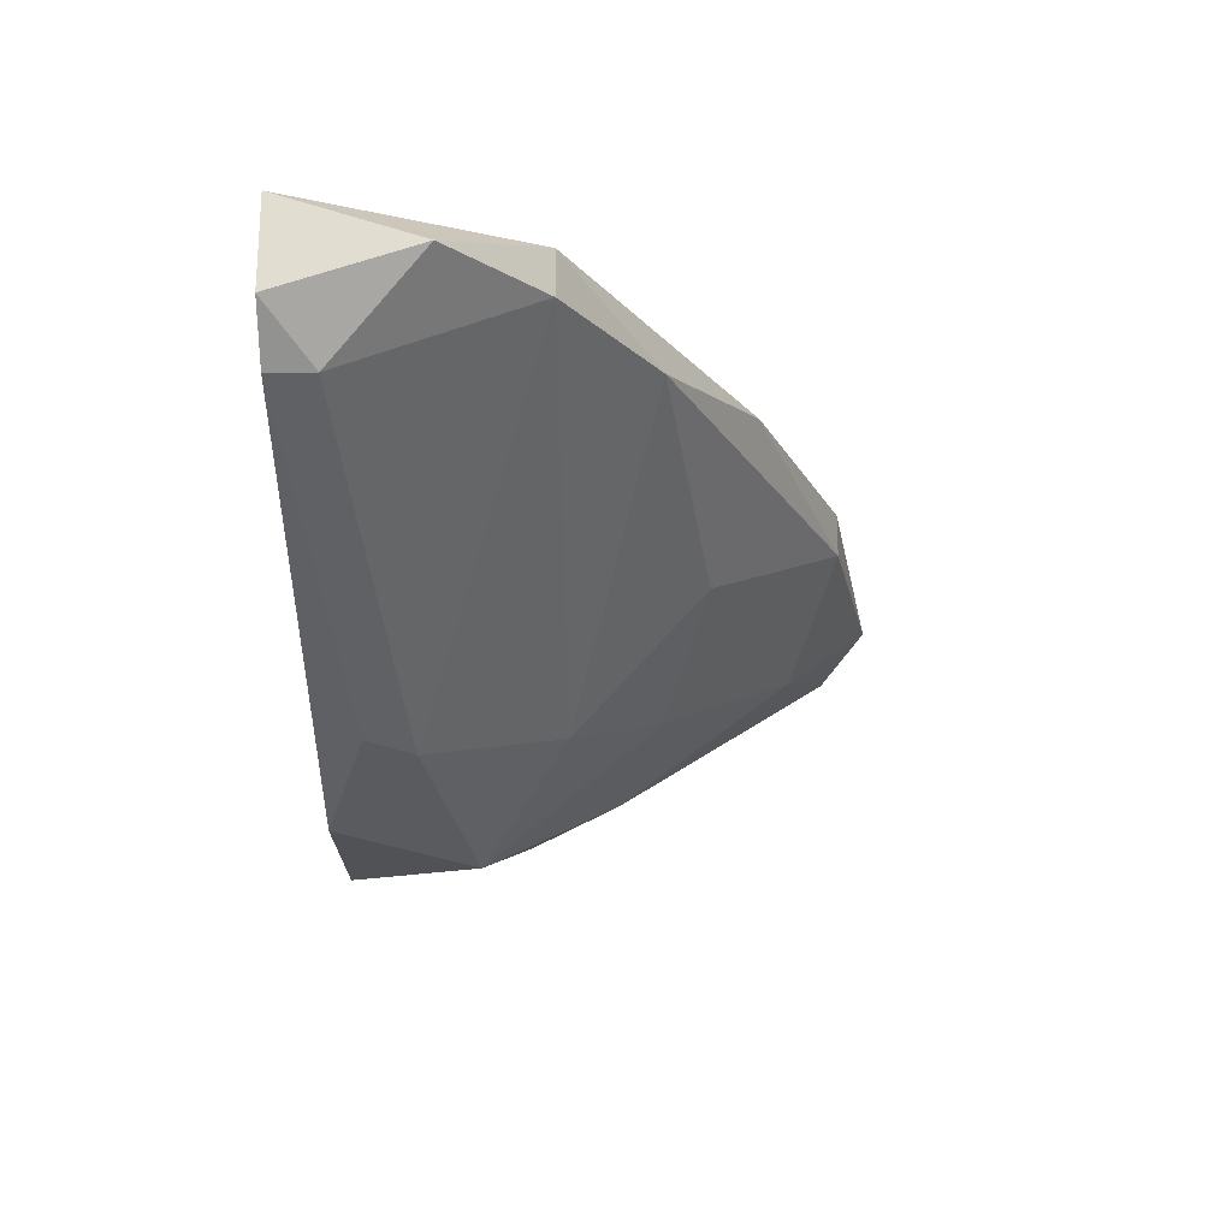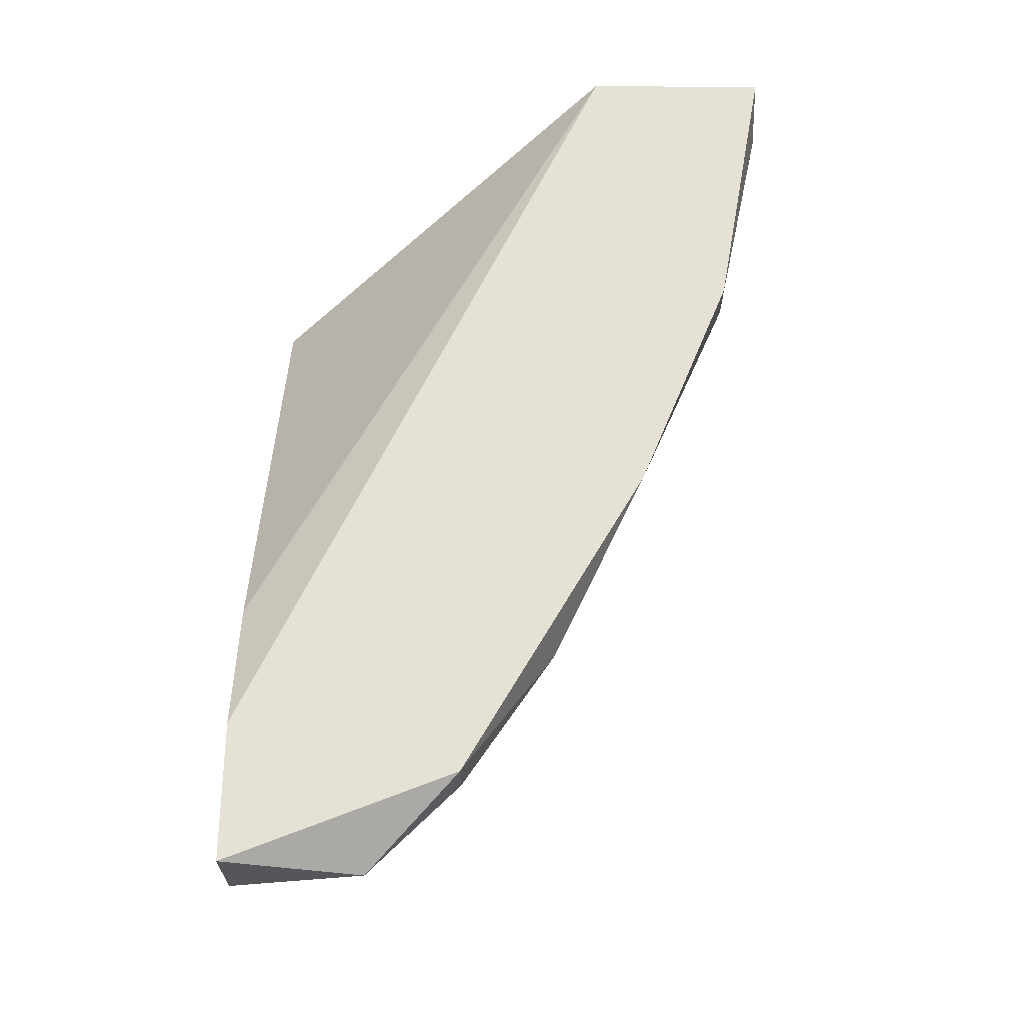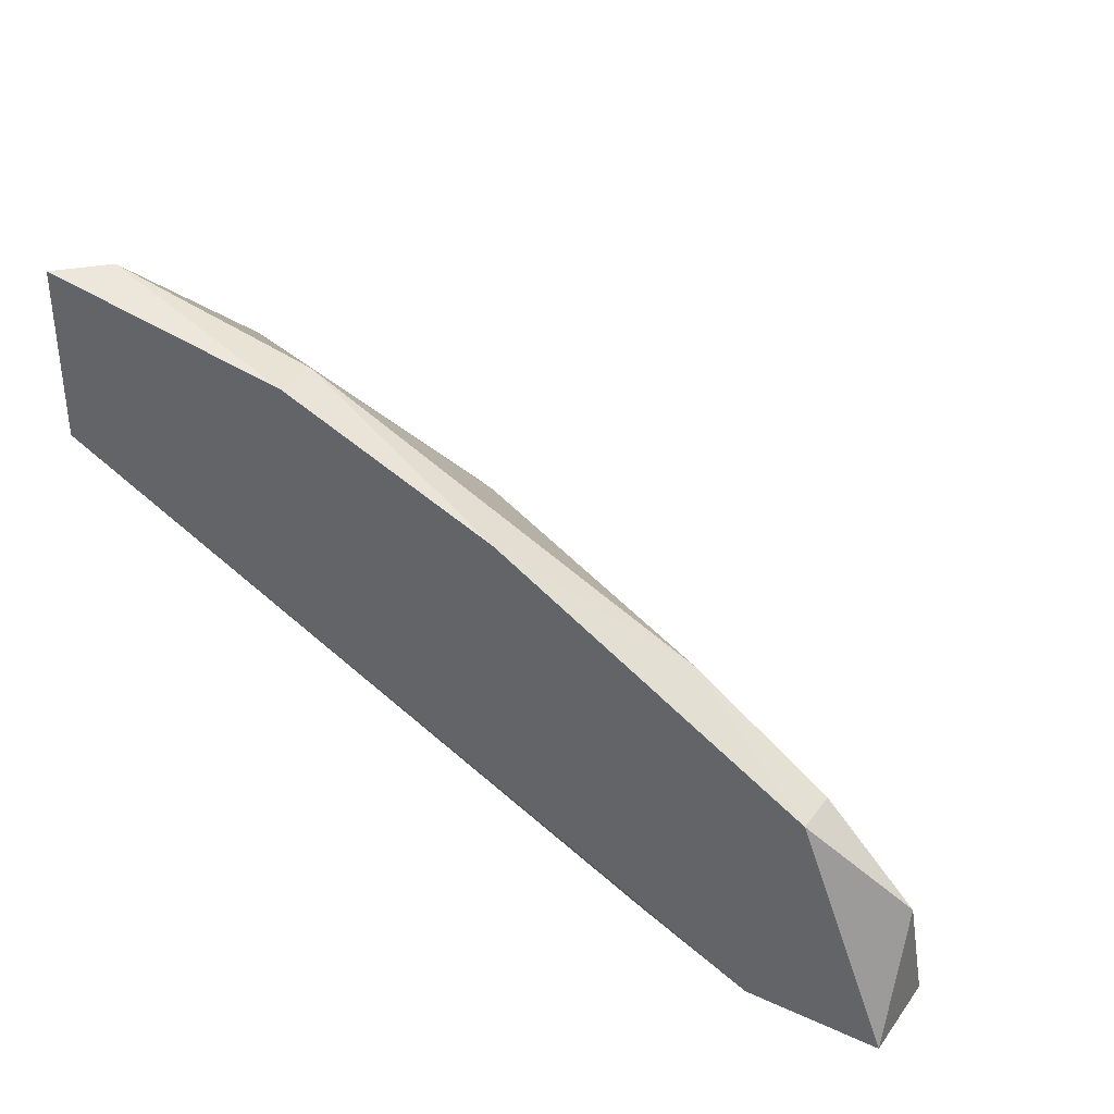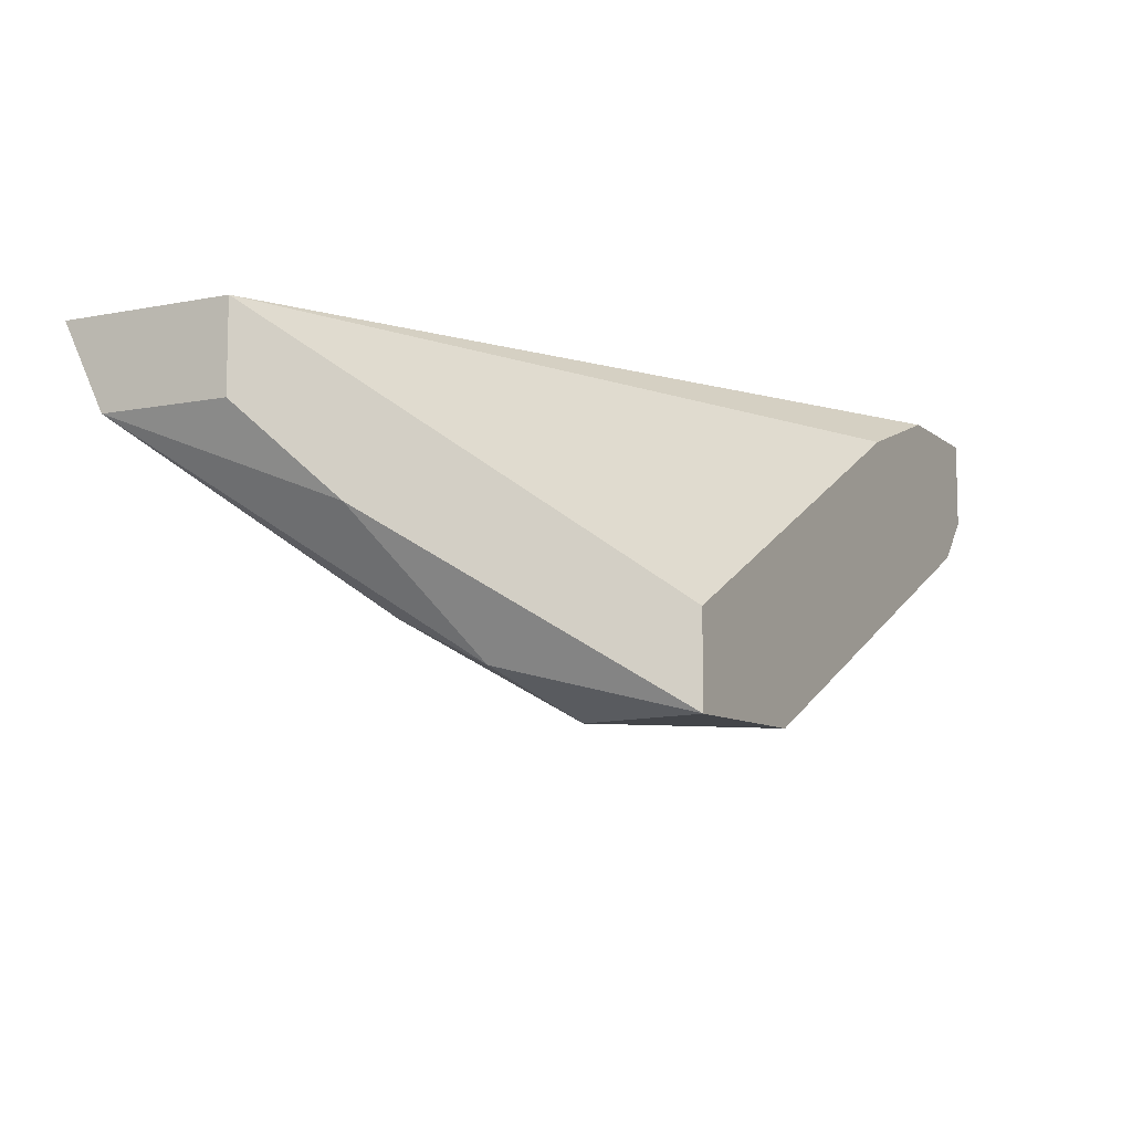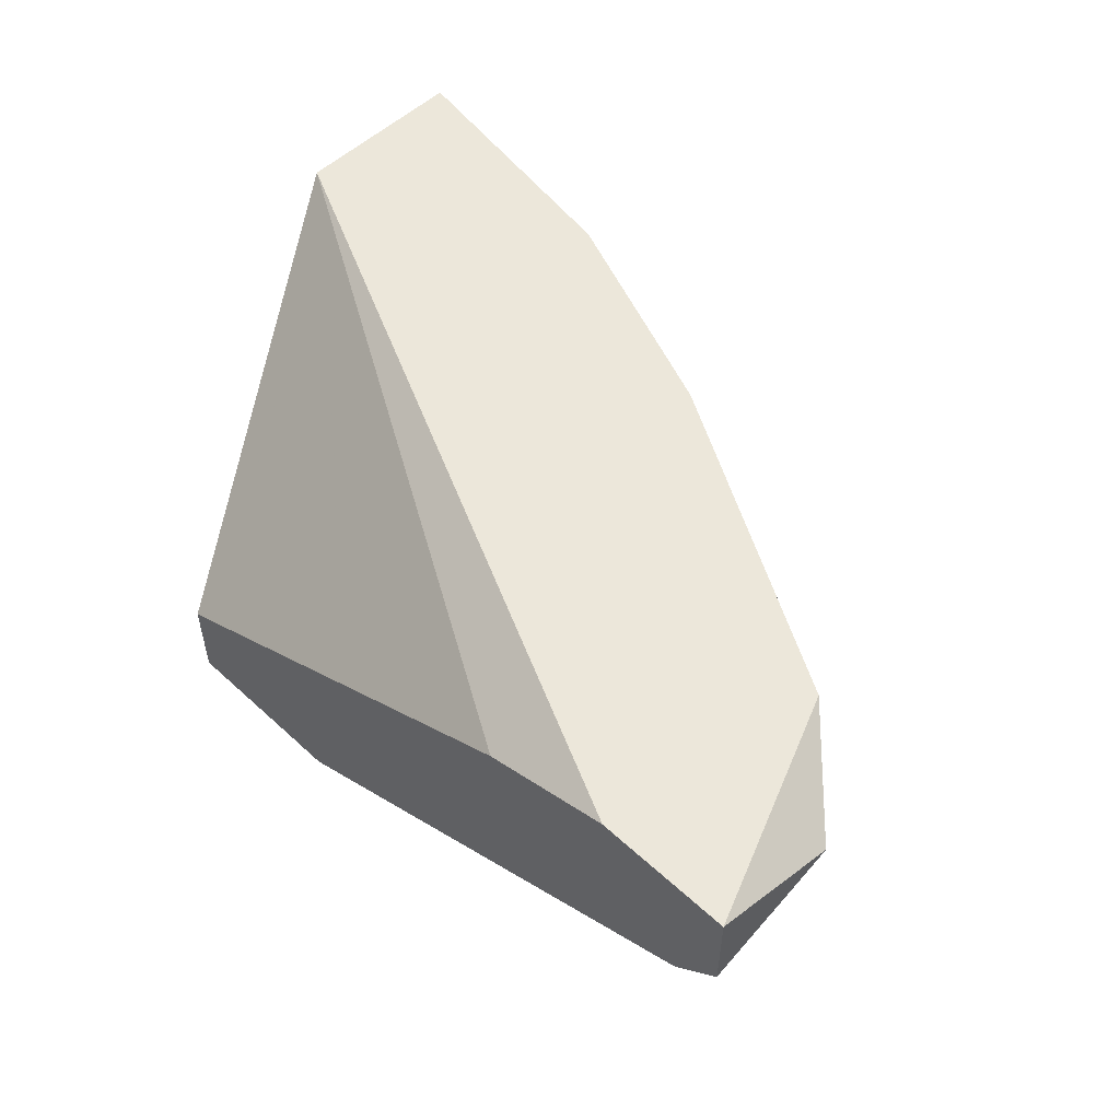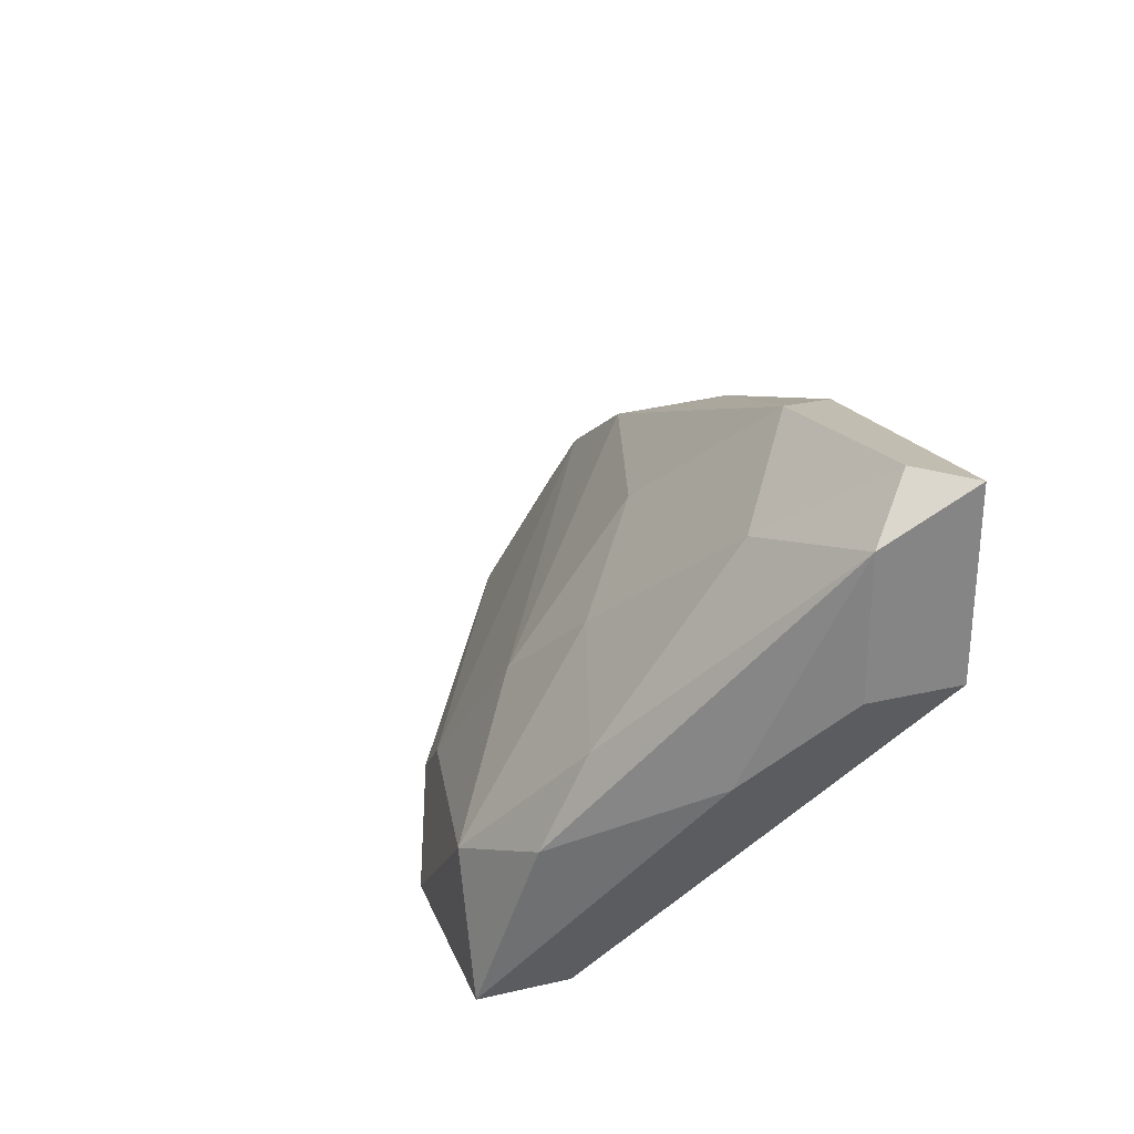
<metadata>
{"format":"obj","ext":"obj","renderer":"f3d","projection":"perspective","resolution":1024,"background":"white","views":[{"elev":-21.3,"azim":-89.4,"up":"+Y"},{"elev":64.4,"azim":-89.3,"up":"+Y"},{"elev":35.0,"azim":-148.6,"up":"+Z"},{"elev":-8.8,"azim":117.7,"up":"+Y"},{"elev":52.8,"azim":-135.5,"up":"+Y"},{"elev":28.2,"azim":70.8,"up":"+Z"}]}
</metadata>
<code>
v -0.0107 -0.03675 0.02508
v -0.0107 -0.03953 0.01813
v -0.00375 -0.03675 0.02647
v -0.00375 -0.03814 0.02369
v -0.00375 -0.03258 0.03203
v -0.02738 -0.03119 0.01813
v -0.02738 -0.02841 0.01813
v -0.02738 -0.0298 0.0223
v -0.007922 -0.03536 0.02786
v -0.007922 -0.02841 0.03342
v -0.007922 -0.0298 0.03342
v -0.000969 -0.03397 0.02647
v -0.000969 -0.0298 0.03481
v -0.02043 -0.0298 0.02786
v -0.01487 -0.02841 0.03064
v -0.01487 -0.03814 0.01952
v -0.006529 -0.03953 0.0223
v -0.0246 -0.02841 0.02508
v -0.0246 -0.0298 0.02508
v -0.02599 -0.03258 0.01952
v -0.02599 -0.03258 0.01813
v -0.01904 -0.0298 0.01813
v -0.01348 -0.03814 0.02091
v -0.005141 -0.03675 0.01813
v -0.005141 -0.03953 0.01813
v 0.000422 -0.03119 0.03342
v 0.000422 -0.03119 0.02925
v 0.000422 -0.02841 0.02925
v 0.000422 -0.02841 0.03481
v -0.01209 -0.03258 0.02925
v -0.02321 -0.02841 0.01813
f 4 25 12
f 6 7 24
f 28 7 29
f 24 7 22
f 28 24 22
f 6 24 25
f 24 28 25
f 29 7 18
f 28 29 26
f 6 25 2
f 25 17 2
f 7 6 8
f 18 7 8
f 6 20 8
f 18 14 15
f 29 18 15
f 14 11 15
f 25 28 27
f 28 26 27
f 17 25 4
f 7 28 31
f 22 7 31
f 28 22 31
f 14 1 30
f 11 14 30
f 5 11 30
f 14 18 19
f 1 14 19
f 18 8 19
f 8 20 19
f 17 1 23
f 20 16 23
f 2 17 23
f 16 2 23
f 1 19 23
f 19 20 23
f 5 26 13
f 26 29 13
f 11 5 13
f 20 6 21
f 16 20 21
f 2 16 21
f 6 2 21
f 1 17 9
f 5 30 9
f 30 1 9
f 26 5 3
f 4 26 3
f 17 4 3
f 5 9 3
f 9 17 3
f 29 15 10
f 15 11 10
f 13 29 10
f 11 13 10
f 25 27 12
f 27 26 12
f 26 4 12

</code>
